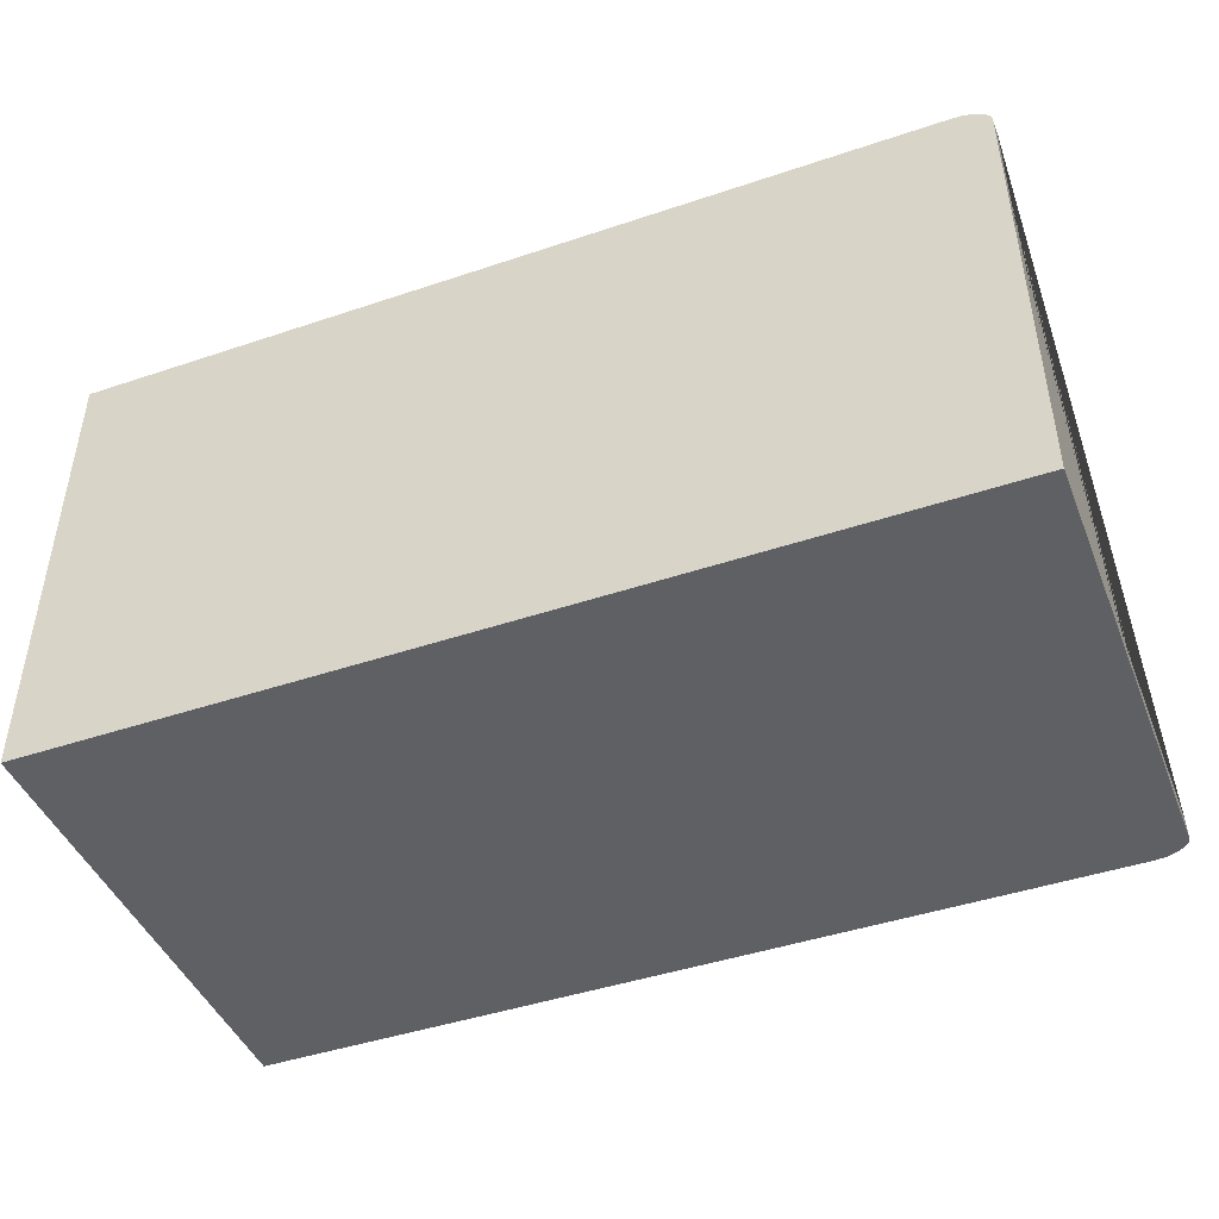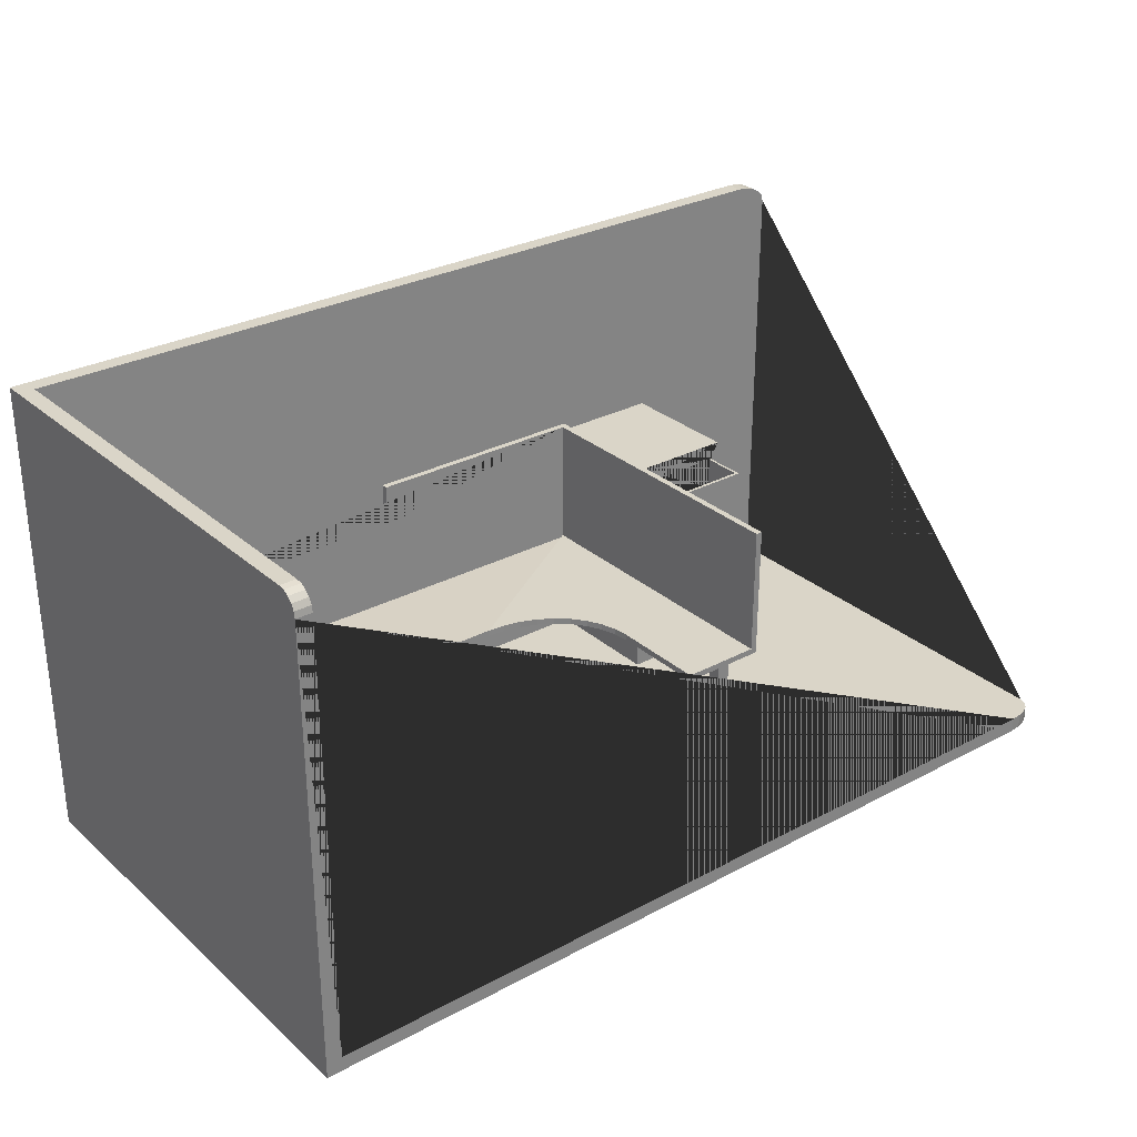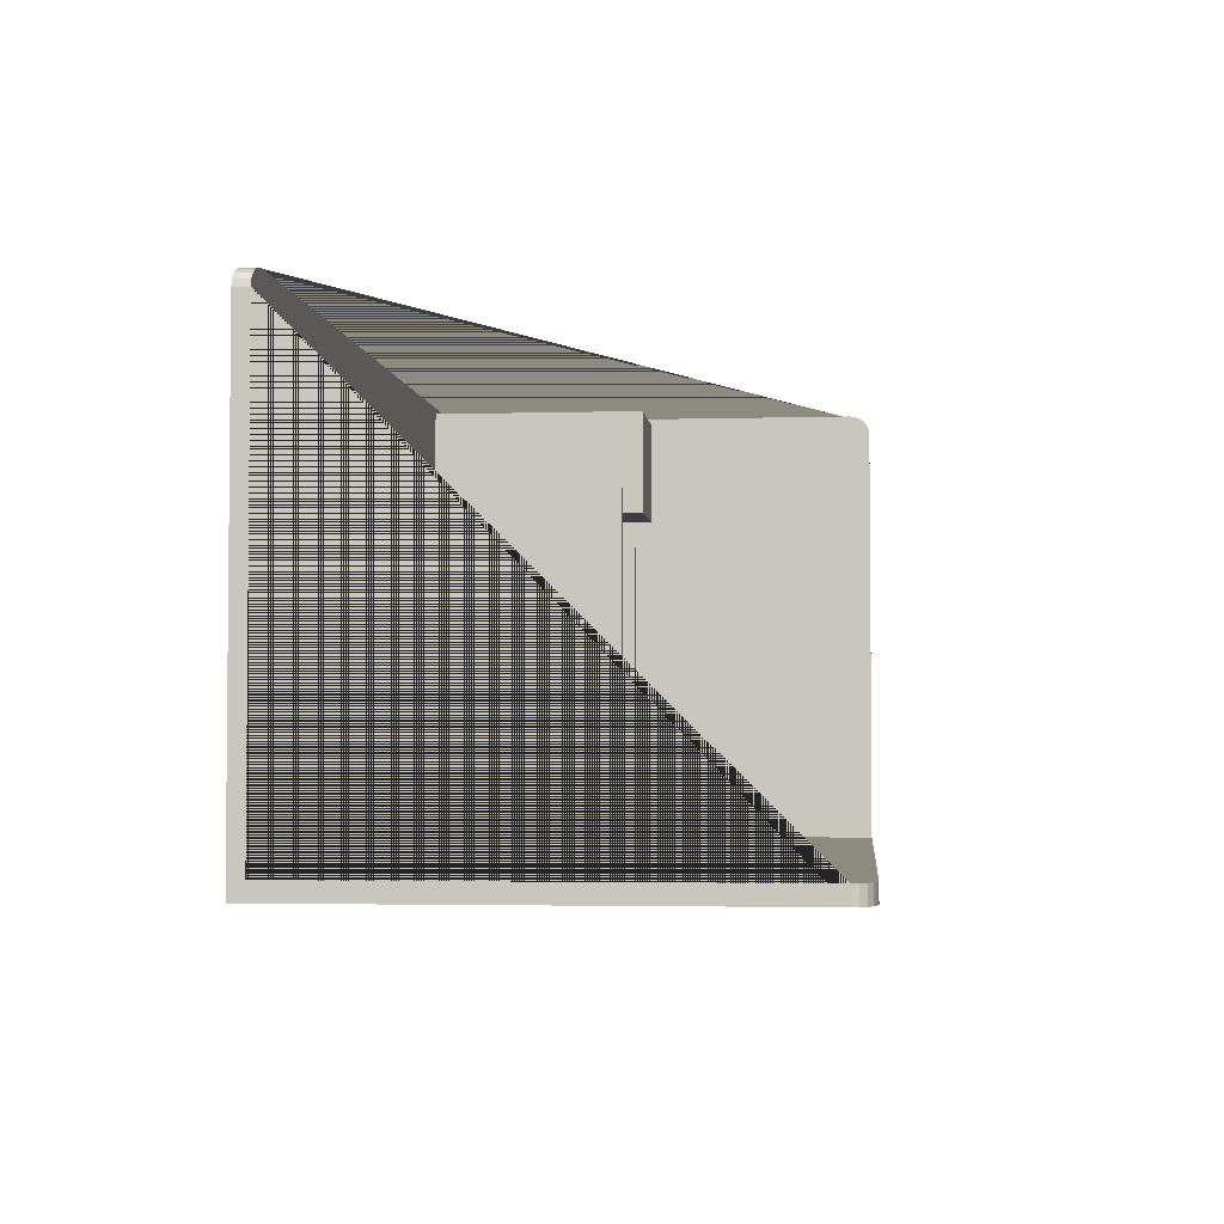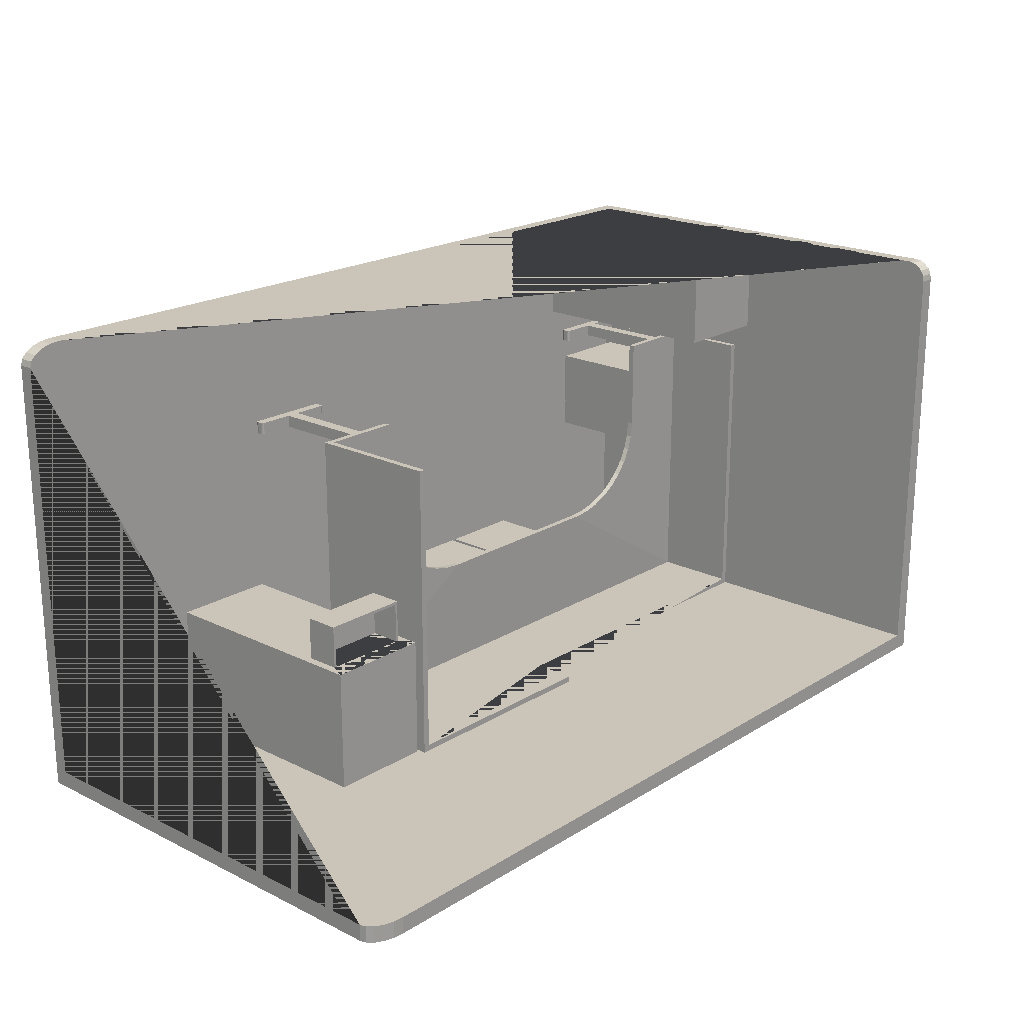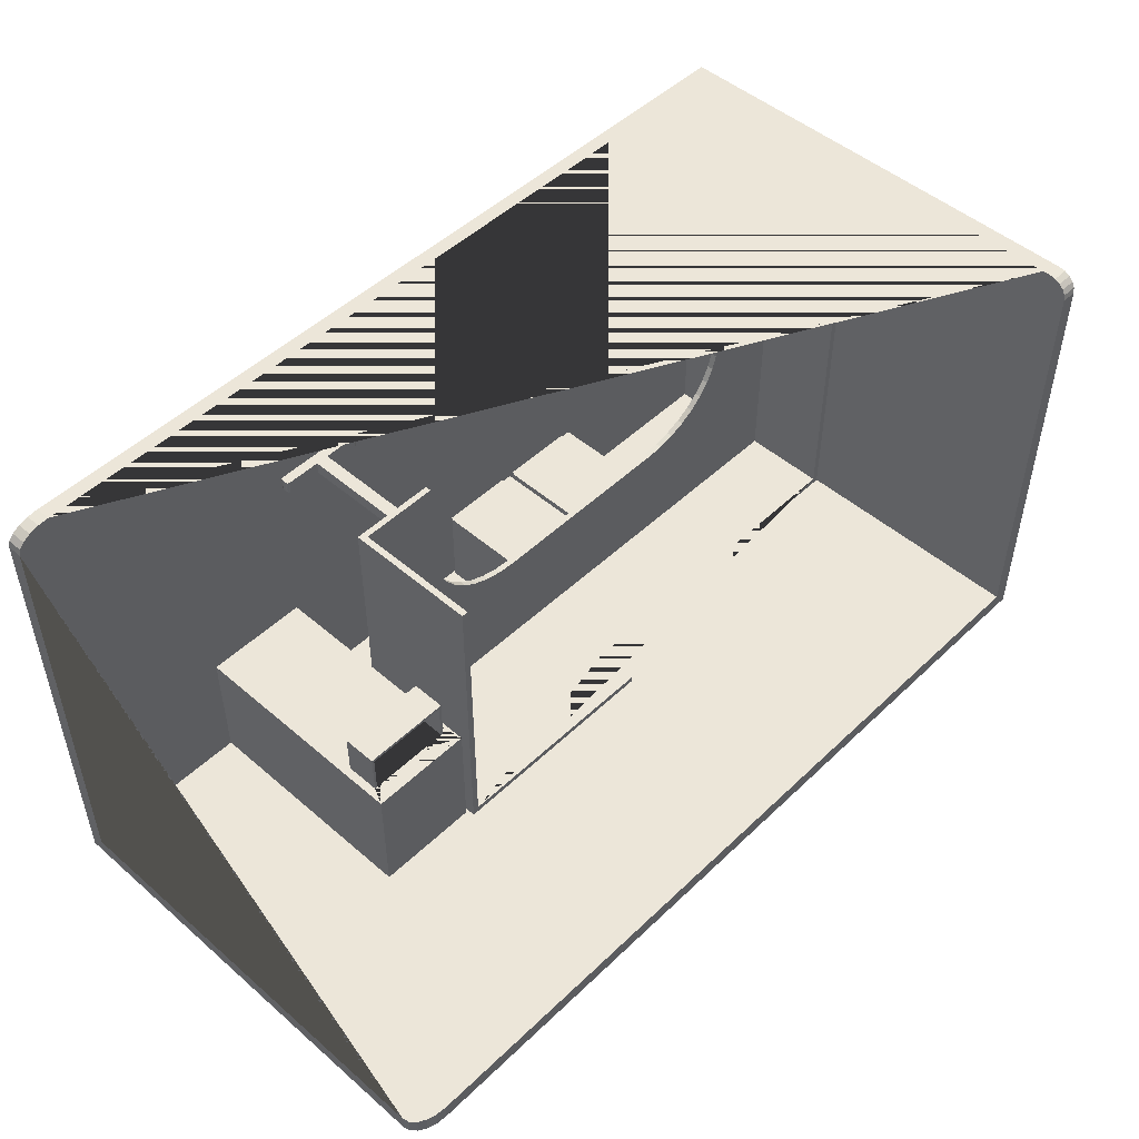
<metadata>
{"format":"obj","ext":"obj","renderer":"f3d","projection":"perspective","resolution":1024,"background":"white","views":[{"elev":-44.9,"azim":21.3,"up":"+Z"},{"elev":29.3,"azim":-38.3,"up":"+Y"},{"elev":-3.3,"azim":95.9,"up":"+Z"},{"elev":20.3,"azim":131.8,"up":"+Z"},{"elev":49.2,"azim":133.6,"up":"+Z"}]}
</metadata>
<code>
o Drawer
v 4.867 3.204 -3.28
v 4.824 3.756 -3.23
v 3.433 3.204 -3.28
v 3.476 3.756 -3.23
v 3.433 3.204 -0.78
v 4.867 3.204 -0.78
v 4.824 3.756 -0.83
v 3.476 3.756 -0.83
v 4.867 3.756 -3.28
v 3.433 3.756 -3.28
v 4.867 3.756 -0.78
v 3.433 3.756 -0.78
v 4.824 3.256 -3.23
v 3.476 3.256 -3.23
v 4.824 3.256 -0.83
v 3.476 3.256 -0.83
f 1 3 10 9
f 6 11 12 5
f 10 3 5 12
f 1 9 11 6
f 2 4 14 13
f 3 1 6 5
f 4 2 9 10
f 7 8 12 11
f 8 4 10 12
f 2 7 11 9
f 13 14 16 15
f 7 2 13 15
f 8 7 15 16
f 4 8 16 14
o Files1
v -6.25 0.23 3.653
v -6.25 3.73 3.653
v -6.25 0.23 1.953
v -6.25 3.73 1.953
v -4.55 0.23 3.653
v -4.55 3.73 3.653
v -4.55 0.23 1.953
v -4.55 3.73 1.953
f 17 18 20 19
f 19 20 24 23
f 23 24 22 21
f 21 22 18 17
f 19 23 21 17
f 24 20 18 22
o Files2
v 5 0.23 -3.48
v 4.867 3.204 -3.28
v 5 4.03 -3.48
v 4.867 3.756 -3.28
v 3.3 0.23 -3.48
v 3.433 3.204 -3.28
v 3.3 4.03 -3.48
v 3.433 3.756 -3.28
v 3.3 0.23 -1.48
v 5 0.23 -1.48
v 5 4.03 -1.48
v 3.3 4.03 -1.48
v 4.867 3.204 -1.48
v 4.867 3.756 -1.48
v 3.433 3.204 -1.48
v 3.433 3.756 -1.48
f 33 36 31 29
f 29 31 27 25
f 25 27 35 34
f 33 29 25 34
f 31 36 35 27
f 36 33 34 35 38 37 39 40
f 35 36 40 38
f 26 28 32 30
f 30 32 40 39
f 28 26 37 38
f 32 28 38 40
f 37 26 30 39
o Room
v 7.7 -0 -3.75
v -6.5 7.5 -3.75
v -6.5 -0 -3.75
v -6.25 0.2344 -3.482
v -6.5 0 3.75
v -6.25 7.5 -3.482
v -6.25 0.2344 3.75
v 7.7 0.2344 -3.482
v 7.144 7.5 -3.75
v 7.7 7.179 -3.75
v 7.316 7.484 -3.75
v 7.471 7.439 -3.75
v 7.594 7.368 -3.75
v 7.673 7.278 -3.75
v 7.7 0 3.429
v 7.144 0 3.75
v 7.673 0 3.528
v 7.594 0 3.618
v 7.471 0 3.689
v 7.316 0 3.734
v -6.5 7.179 3.75
v -6.5 7.5 3.429
v -6.5 7.278 3.734
v -6.5 7.368 3.689
v -6.5 7.439 3.618
v -6.5 7.484 3.528
v -6.25 7.5 3.429
v -6.25 7.179 3.75
v -6.25 7.484 3.528
v -6.25 7.439 3.618
v -6.25 7.368 3.689
v -6.25 7.278 3.734
v 7.7 7.179 -3.482
v 7.144 7.5 -3.482
v 7.673 7.278 -3.482
v 7.594 7.368 -3.482
v 7.471 7.439 -3.482
v 7.316 7.484 -3.482
v 7.144 0.2344 3.75
v 7.7 0.2344 3.429
v 7.316 0.2344 3.734
v 7.471 0.2344 3.689
v 7.594 0.2344 3.618
v 7.673 0.2344 3.528
f 80 55 41 50 73 48
f 45 61 63 64 65 66 62 42 43
f 47 44 46 67 69 70 71 72 68
f 61 45 56 79 47 68
f 43 41 55 57 58 59 60 56 45
f 73 75 76 77 78 74 46 44 48
f 44 47 79 81 82 83 84 80 48
f 61 68 72 63
f 63 72 71 64
f 64 71 70 65
f 65 70 69 66
f 66 69 67 62
f 55 80 84 57
f 57 84 83 58
f 58 83 82 59
f 59 82 81 60
f 60 81 79 56
f 49 74 78 51
f 51 78 77 52
f 52 77 76 53
f 53 76 75 54
f 54 75 73 50
f 43 42 49 51 52 53 54 50 41
f 45 47 68 61
f 79 47 45 56
f 55 41 48 80
f 73 48 41 50
f 49 42 46 74
f 46 42 62 67
o SmallFiles1
v -6.15 0.33 0.9113
v -6.25 1.95 0.9963
v -6.15 0.33 -0.3187
v -6.25 1.95 -0.4037
v -4.95 0.33 0.9113
v -4.85 1.95 0.9963
v -4.95 0.33 -0.3187
v -4.85 1.95 -0.4037
v -6.25 0.33 -0.4037
v -6.25 0.33 0.9963
v -4.85 0.33 -0.4037
v -4.85 0.33 0.9963
v -6.15 0.23 -0.3187
v -6.15 0.23 0.9113
v -4.95 0.23 -0.3187
v -4.95 0.23 0.9113
f 94 86 88 93
f 93 88 92 95
f 95 92 90 96
f 96 90 86 94
f 89 85 98 100
f 92 88 86 90
f 87 85 94 93
f 91 87 93 95
f 89 91 95 96
f 85 89 96 94
f 97 99 100 98
f 87 91 99 97
f 91 89 100 99
f 85 87 97 98
o SmallFiles2
v -1.647 0.33 -2.104
v -1.562 1.95 -2.004
v -2.877 0.33 -2.104
v -2.962 1.95 -2.004
v -1.647 0.33 -3.304
v -1.562 1.95 -3.404
v -2.877 0.33 -3.304
v -2.962 1.95 -3.404
v -2.962 0.33 -2.004
v -1.562 0.33 -2.004
v -2.962 0.33 -3.404
v -1.562 0.33 -3.404
v -2.877 0.23 -2.104
v -1.647 0.23 -2.104
v -2.877 0.23 -3.304
v -1.647 0.23 -3.304
f 110 102 104 109
f 109 104 108 111
f 111 108 106 112
f 112 106 102 110
f 105 101 114 116
f 108 104 102 106
f 103 101 110 109
f 107 103 109 111
f 105 107 111 112
f 101 105 112 110
f 113 115 116 114
f 103 107 115 113
f 107 105 116 115
f 101 103 113 114
o SmallFiles3
v -0.1749 0.33 -2.104
v -0.08989 1.95 -2.004
v -1.405 0.33 -2.104
v -1.49 1.95 -2.004
v -0.1749 0.33 -3.304
v -0.08989 1.95 -3.404
v -1.405 0.33 -3.304
v -1.49 1.95 -3.404
v -1.49 0.33 -2.004
v -0.08989 0.33 -2.004
v -1.49 0.33 -3.404
v -0.08989 0.33 -3.404
v -1.405 0.23 -2.104
v -0.1749 0.23 -2.104
v -1.405 0.23 -3.304
v -0.1749 0.23 -3.304
f 126 118 120 125
f 125 120 124 127
f 127 124 122 128
f 128 122 118 126
f 121 117 130 132
f 124 120 118 122
f 119 117 126 125
f 123 119 125 127
f 121 123 127 128
f 117 121 128 126
f 129 131 132 130
f 119 123 131 129
f 123 121 132 131
f 117 119 129 130
o Table
v -6.25 1.95 1.518
v -6.25 3.45 1.518
v -6.25 1.95 -3.482
v -6.144 2.05 -3.382
v -6.25 3.45 -3.482
v 3.25 1.95 1.518
v 3.25 1.95 -3.482
v 3.144 2.05 -3.382
v -6.144 3.45 1.518
v 3.144 2.05 1.518
v 3.144 3.45 1.518
v -6.144 2.05 1.518
v -6.144 3.45 -3.382
v -0.5 3.45 -3.482
v -0.5 3.45 -3.382
v -0.5 4.15 -3.482
v 3.25 4.15 -3.482
v 3.144 4.15 1.518
v 3.144 4.15 -3.382
v 3.25 4.15 1.518
v -0.5 4.15 -3.382
v -3.175 1.95 -1.557
v 0.4659 1.95 -1.534
v 1.012 1.95 -1.356
v 0.7479 1.95 -1.466
v 0.175 1.95 -1.557
v 1.458 1.95 -1.021
v 1.85 1.95 -0.05676
v 1.825 1.95 -0.3172
v 1.749 1.95 -0.5698
v 1.626 1.95 -0.8068
v 1.252 1.95 -1.206
v -4.85 1.95 1.518
v -4.85 1.95 -0.05676
v -4.626 1.95 -0.8068
v -4.749 1.95 -0.5698
v -4.825 1.95 -0.3172
v -4.013 1.95 -1.356
v -4.252 1.95 -1.206
v 1.85 1.95 1.518
v -3.466 1.95 -1.534
v -3.748 1.95 -1.466
v -4.458 1.95 -1.021
v -3.175 2.05 -1.557
v 0.4659 2.05 -1.534
v 1.012 2.05 -1.356
v 0.7479 2.05 -1.466
v 0.175 2.05 -1.557
v 1.458 2.05 -1.021
v 1.85 2.05 -0.05676
v 1.825 2.05 -0.3172
v 1.749 2.05 -0.5698
v 1.626 2.05 -0.8068
v 1.252 2.05 -1.206
v -4.85 2.05 1.518
v -4.85 2.05 -0.05676
v -4.626 2.05 -0.8068
v -4.749 2.05 -0.5698
v -4.825 2.05 -0.3172
v -4.013 2.05 -1.356
v -4.252 2.05 -1.206
v 1.85 2.05 1.518
v -3.466 2.05 -1.534
v -3.748 2.05 -1.466
v -4.458 2.05 -1.021
f 133 134 137 135
f 139 149 152 138
f 187 188 136 144
f 146 147 153 148
f 152 150 143 142 138
f 148 153 151 149
f 152 149 151 150
f 146 148 149 139 135 137
f 138 142 194 172
f 133 144 141 134
f 137 134 141 145
f 145 147 146 137
f 165 187 144 133
f 135 171 175
f 167 135 175
f 135 167 168
f 135 168 169
f 166 135 169
f 135 166 165 133
f 138 172 160 139
f 151 153 147 145 136 140
f 141 144 136 145
f 176 180 139 136
f 151 140 142 143 150
f 176 154 158 180
f 165 166 188 187
f 160 172 194 182
f 195 173 154 176
f 196 174 173 195
f 192 170 174 196
f 193 171 170 192
f 197 175 171 193
f 189 167 175 197
f 190 168 167 189
f 191 169 168 190
f 188 166 169 191
f 161 160 182 183
f 162 161 183 184
f 163 162 184 185
f 159 163 185 181
f 164 159 181 186
f 156 164 186 178
f 179 157 156 178
f 177 155 157 179
f 180 158 155 177
f 135 170 171
f 135 174 170
f 135 173 174
f 135 154 173
f 177 140 180
f 140 177 179
f 178 140 179
f 186 140 178
f 140 186 181
f 140 181 185
f 184 140 185
f 140 184 183
f 140 183 182
f 158 139 155
f 155 139 157
f 139 156 157
f 139 164 156
f 164 139 159
f 159 139 163
f 163 139 162
f 162 139 161
f 161 139 160
f 191 136 188
f 190 136 191
f 189 136 190
f 197 136 189
f 193 136 197
f 136 193 192
f 136 192 196
f 195 136 196
f 136 195 176
f 142 140 182 194
f 158 154 135 139
o TableHolder1
v 2.55 0.3953 1.318
v 2.55 0.3953 1.518
v 2.655 0.3953 1.318
v 2.445 0.3953 1.518
v 2.445 0.3953 1.318
v 2.655 0.3953 1.518
v 2.445 1.95 1.318
v 2.55 1.95 1.318
v 2.655 1.95 1.518
v 2.55 1.95 1.518
v 2.655 1.95 1.318
v 2.445 1.95 1.518
v 1.848 0.2844 1.518
v 1.883 0.2344 1.518
v 1.851 0.2652 1.518
v 1.858 0.249 1.518
v 1.87 0.2382 1.518
v 1.883 0.3953 1.518
v 1.848 0.3453 1.518
v 1.87 0.3915 1.518
v 1.858 0.3806 1.518
v 1.851 0.3644 1.518
v 1.883 0.2344 1.318
v 1.848 0.2844 1.318
v 1.87 0.2382 1.318
v 1.858 0.249 1.318
v 1.851 0.2652 1.318
v 1.848 0.3453 1.318
v 1.883 0.3953 1.318
v 1.851 0.3644 1.318
v 1.858 0.3806 1.318
v 1.87 0.3915 1.318
v 3.217 0.2344 1.518
v 3.252 0.2844 1.518
v 3.23 0.2382 1.518
v 3.242 0.249 1.518
v 3.249 0.2652 1.518
v 3.252 0.3453 1.518
v 3.217 0.3953 1.518
v 3.249 0.3644 1.518
v 3.242 0.3806 1.518
v 3.23 0.3915 1.518
v 3.252 0.2844 1.318
v 3.217 0.2344 1.318
v 3.249 0.2652 1.318
v 3.242 0.249 1.318
v 3.23 0.2382 1.318
v 3.217 0.3953 1.318
v 3.252 0.3453 1.318
v 3.23 0.3915 1.318
v 3.242 0.3806 1.318
v 3.249 0.3644 1.318
f 220 222 223 224 221 225 227 228 229 226 202 198 200 245 247 248 249 246 240 242 243 244 241
f 240 246 235 231
f 220 241 230 211
f 201 202 226 215
f 230 232 233 234 231 235 237 238 239 236 203 199 201 215 217 218 219 216 210 212 213 214 211
f 203 200 208 206
f 200 203 236 245
f 204 209 207 206 208 205
f 198 202 204 205
f 202 201 209 204
f 201 199 207 209
f 200 198 205 208
f 199 203 206 207
f 220 211 214 222
f 222 214 213 223
f 223 213 212 224
f 224 212 210 221
f 230 241 244 232
f 232 244 243 233
f 233 243 242 234
f 234 242 240 231
f 215 226 229 217
f 217 229 228 218
f 218 228 227 219
f 219 227 225 216
f 245 236 239 247
f 247 239 238 248
f 248 238 237 249
f 249 237 235 246
f 221 210 216 225
o TableHolder2
v -5.55 0.3953 1.318
v -5.55 0.3953 1.518
v -5.445 0.3953 1.318
v -5.655 0.3953 1.518
v -5.655 0.3953 1.318
v -5.445 0.3953 1.518
v -5.655 1.95 1.318
v -5.55 1.95 1.318
v -5.445 1.95 1.518
v -5.55 1.95 1.518
v -5.445 1.95 1.318
v -5.655 1.95 1.518
v -6.252 0.2844 1.518
v -6.217 0.2344 1.518
v -6.249 0.2652 1.518
v -6.242 0.249 1.518
v -6.23 0.2382 1.518
v -6.217 0.3953 1.518
v -6.252 0.3453 1.518
v -6.23 0.3915 1.518
v -6.242 0.3806 1.518
v -6.249 0.3644 1.518
v -6.217 0.2344 1.318
v -6.252 0.2844 1.318
v -6.23 0.2382 1.318
v -6.242 0.249 1.318
v -6.249 0.2652 1.318
v -6.252 0.3453 1.318
v -6.217 0.3953 1.318
v -6.249 0.3644 1.318
v -6.242 0.3806 1.318
v -6.23 0.3915 1.318
v -4.883 0.2344 1.518
v -4.848 0.2844 1.518
v -4.87 0.2382 1.518
v -4.858 0.249 1.518
v -4.851 0.2652 1.518
v -4.848 0.3453 1.518
v -4.883 0.3953 1.518
v -4.851 0.3644 1.518
v -4.858 0.3806 1.518
v -4.87 0.3915 1.518
v -4.848 0.2844 1.318
v -4.883 0.2344 1.318
v -4.851 0.2652 1.318
v -4.858 0.249 1.318
v -4.87 0.2382 1.318
v -4.883 0.3953 1.318
v -4.848 0.3453 1.318
v -4.87 0.3915 1.318
v -4.858 0.3806 1.318
v -4.851 0.3644 1.318
f 272 274 275 276 273 277 279 280 281 278 254 250 252 297 299 300 301 298 292 294 295 296 293
f 292 298 287 283
f 272 293 282 263
f 253 254 278 267
f 282 284 285 286 283 287 289 290 291 288 255 251 253 267 269 270 271 268 262 264 265 266 263
f 255 252 260 258
f 252 255 288 297
f 256 261 259 258 260 257
f 250 254 256 257
f 254 253 261 256
f 253 251 259 261
f 252 250 257 260
f 251 255 258 259
f 272 263 266 274
f 274 266 265 275
f 275 265 264 276
f 276 264 262 273
f 282 293 296 284
f 284 296 295 285
f 285 295 294 286
f 286 294 292 283
f 267 278 281 269
f 269 281 280 270
f 270 280 279 271
f 271 279 277 268
f 297 288 291 299
f 299 291 290 300
f 300 290 289 301
f 301 289 287 298
f 273 262 268 277

</code>
